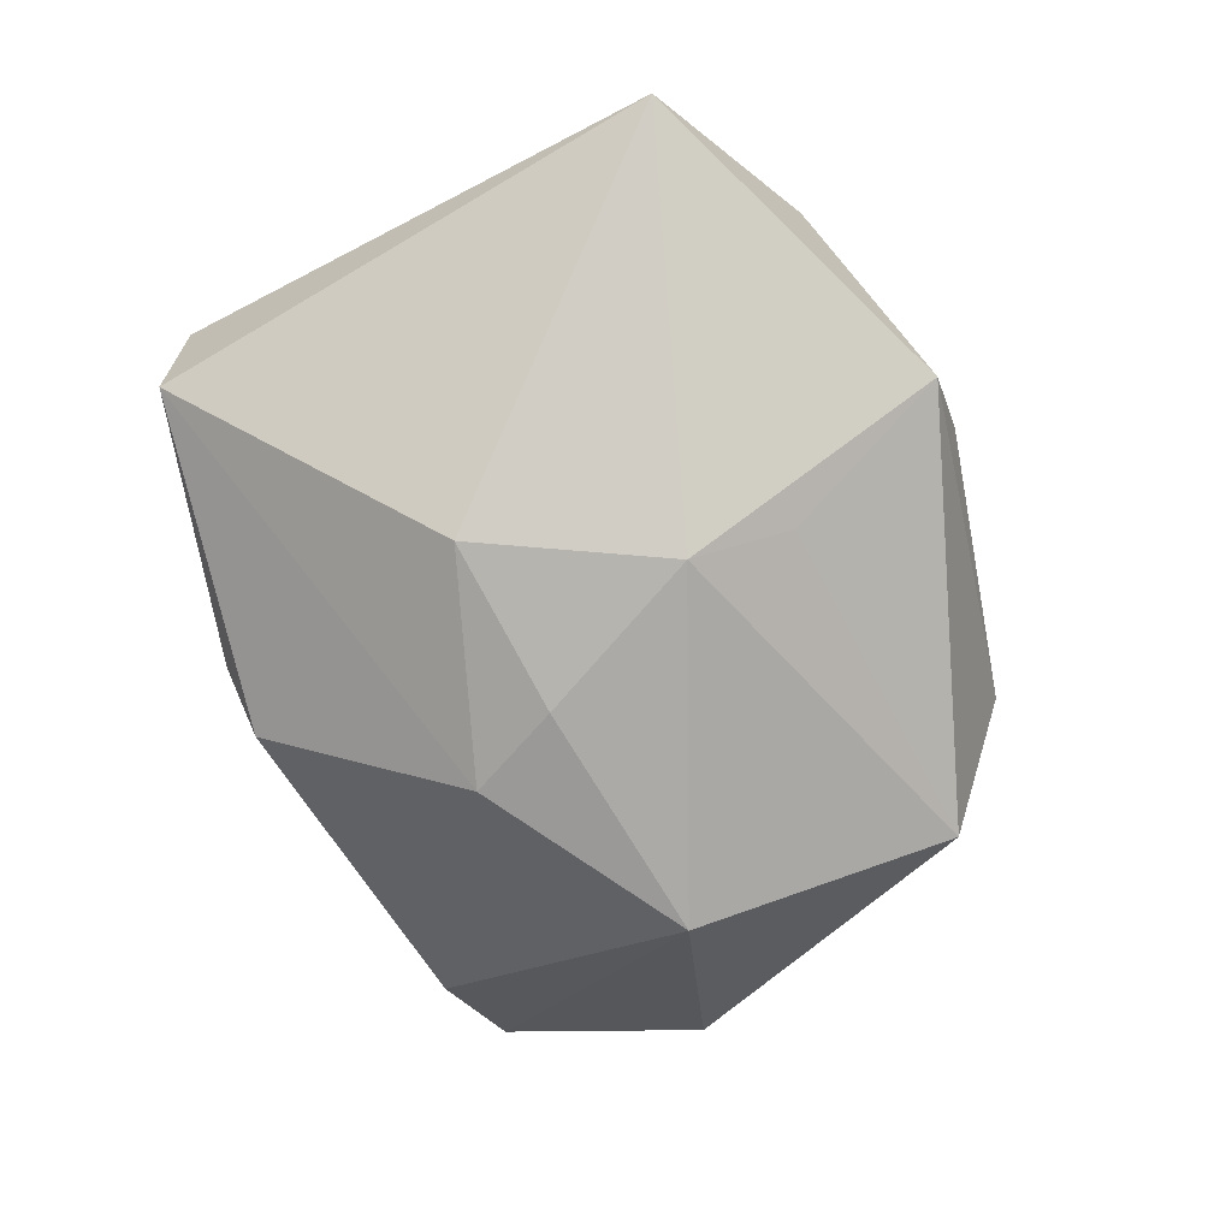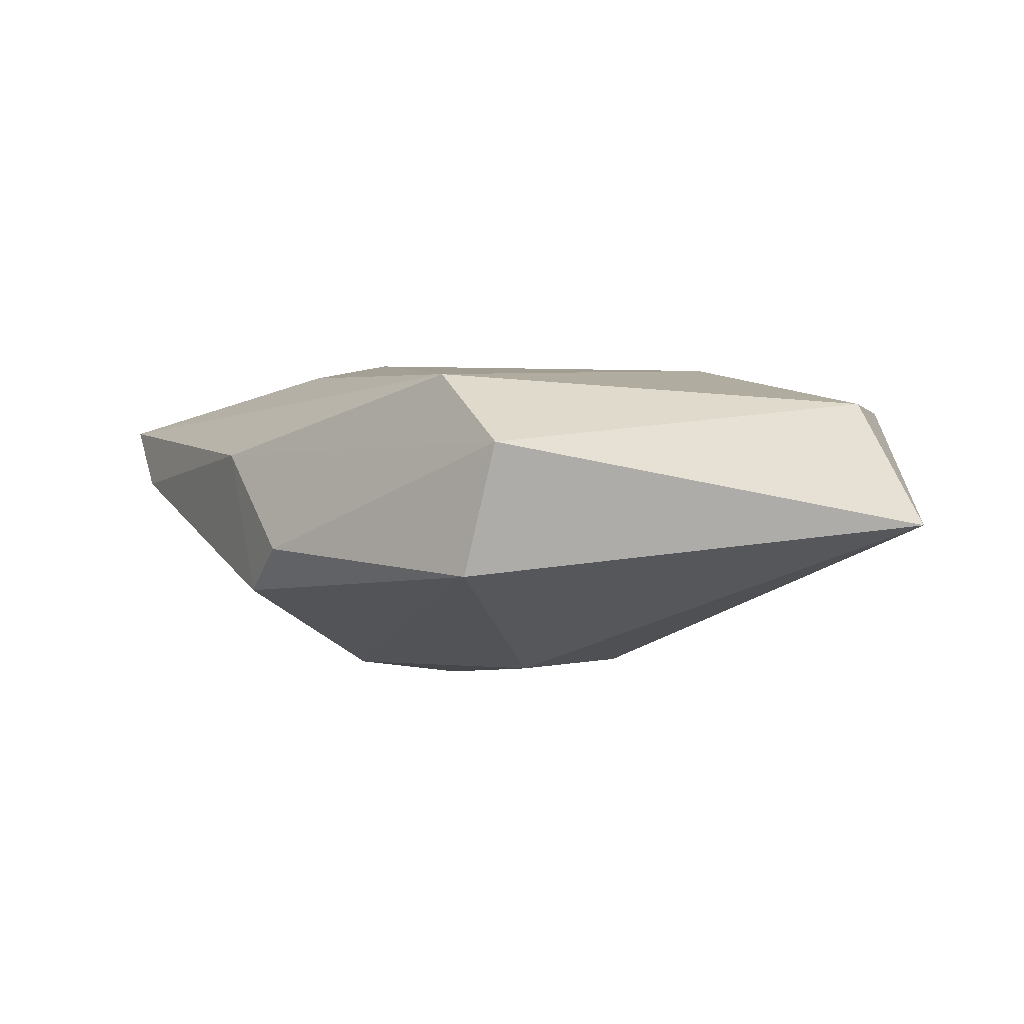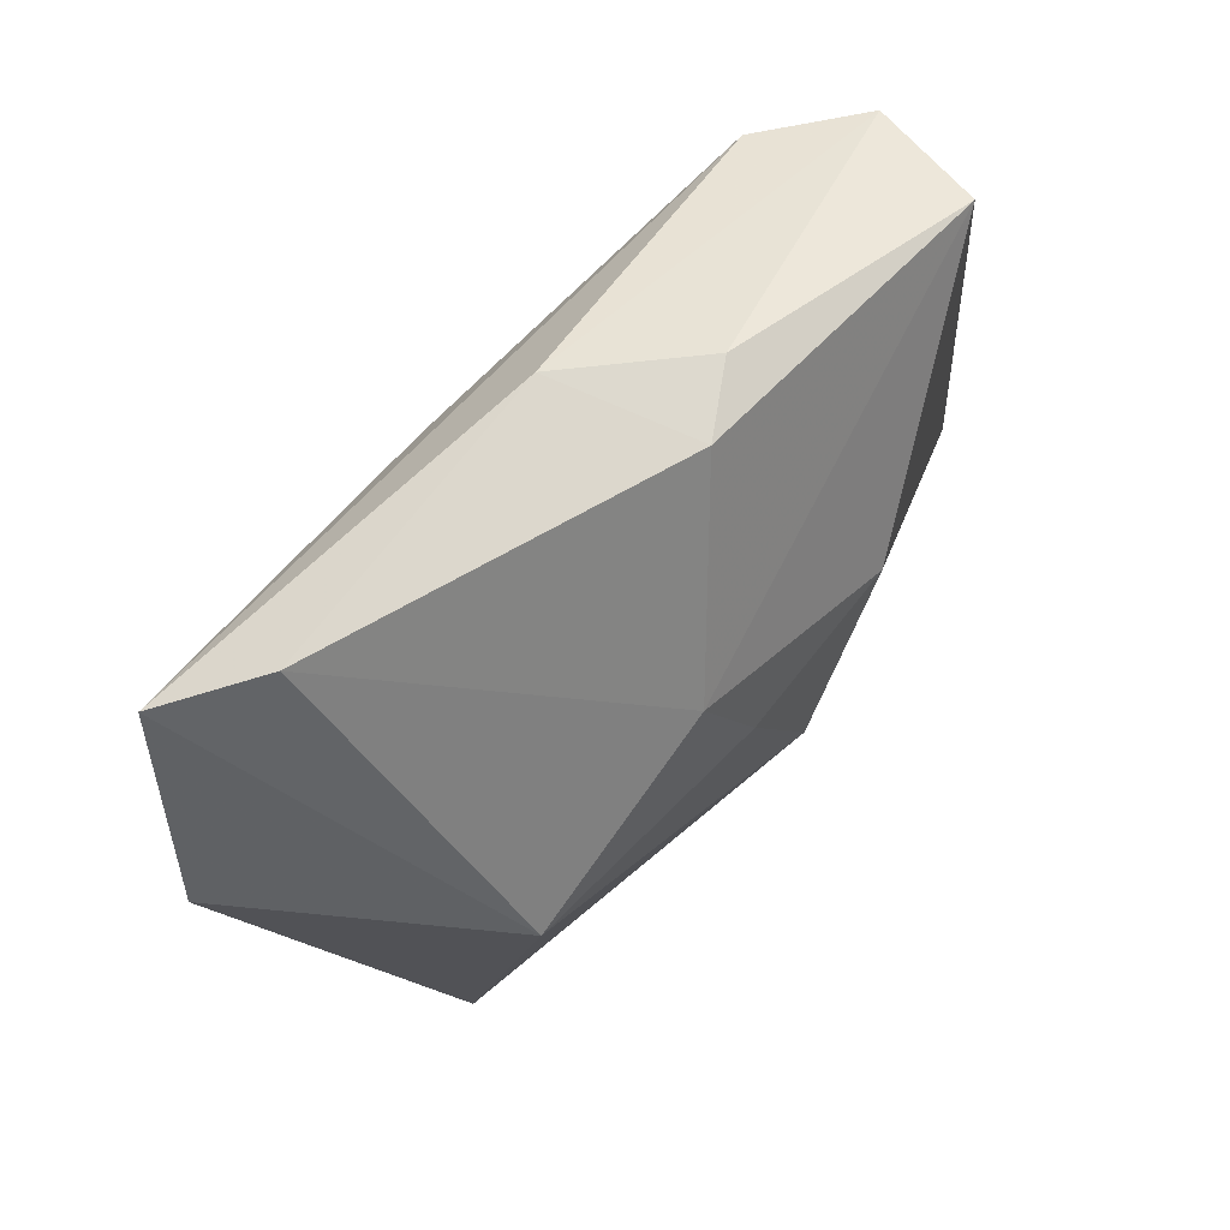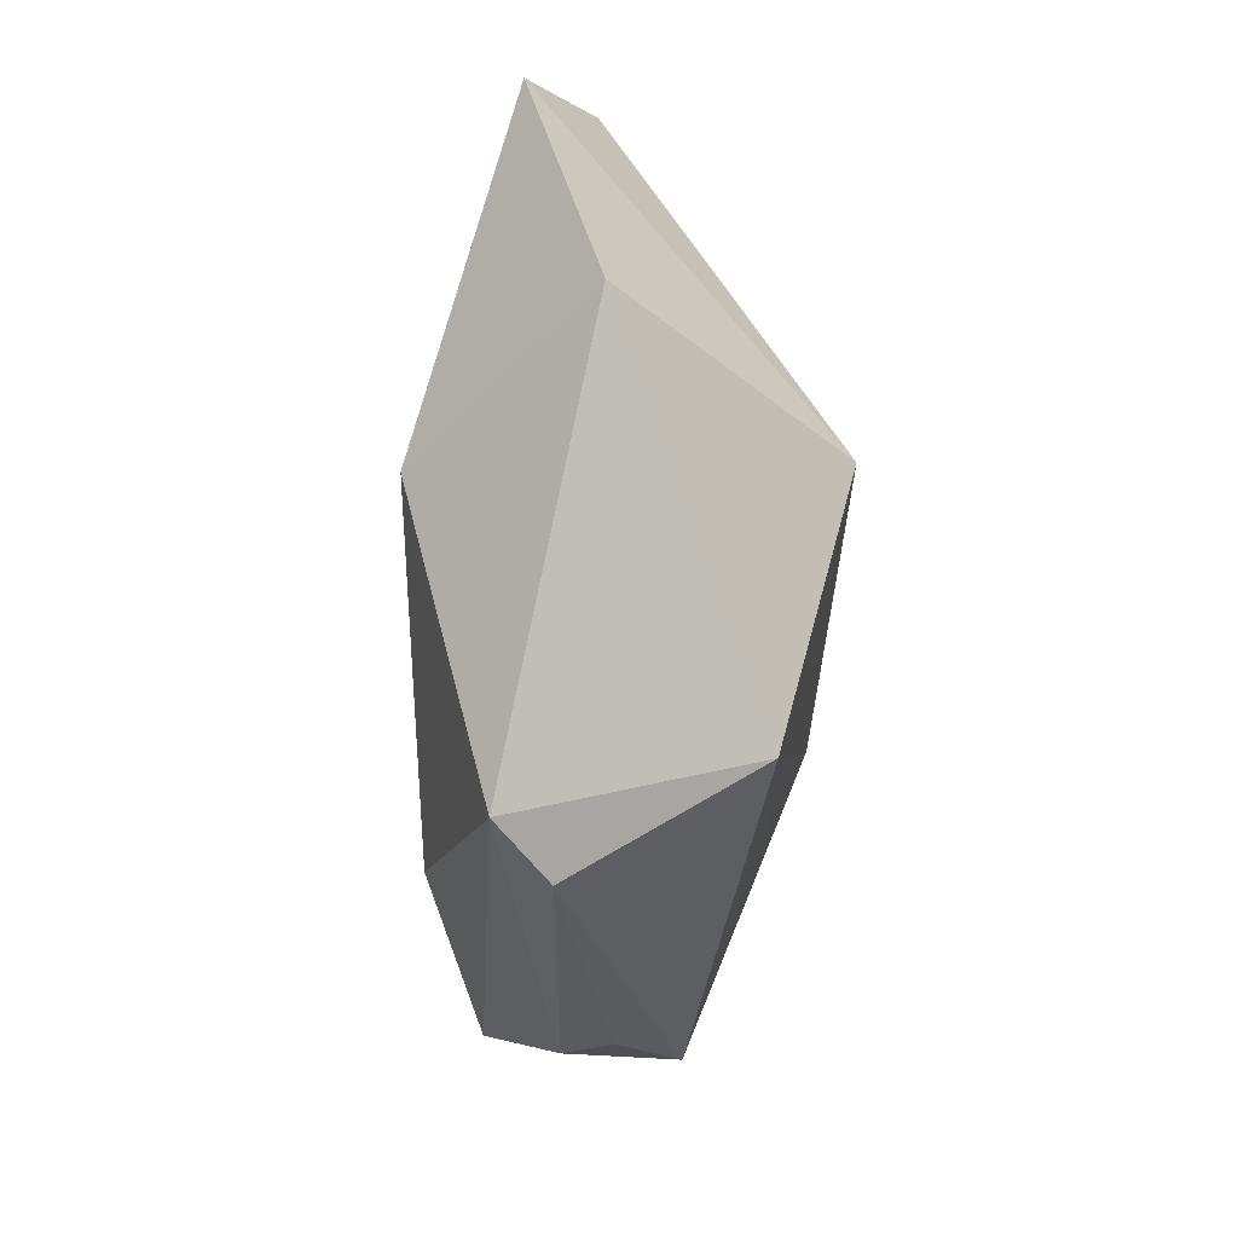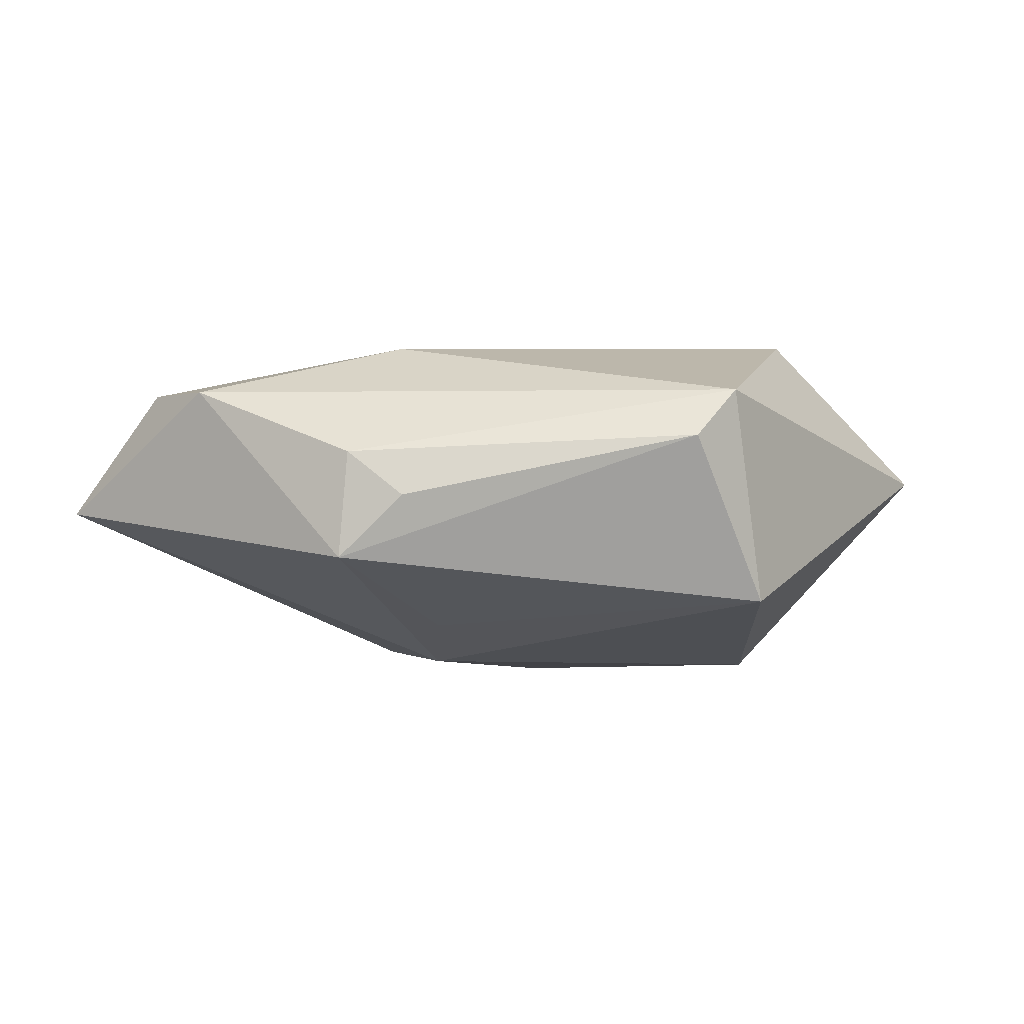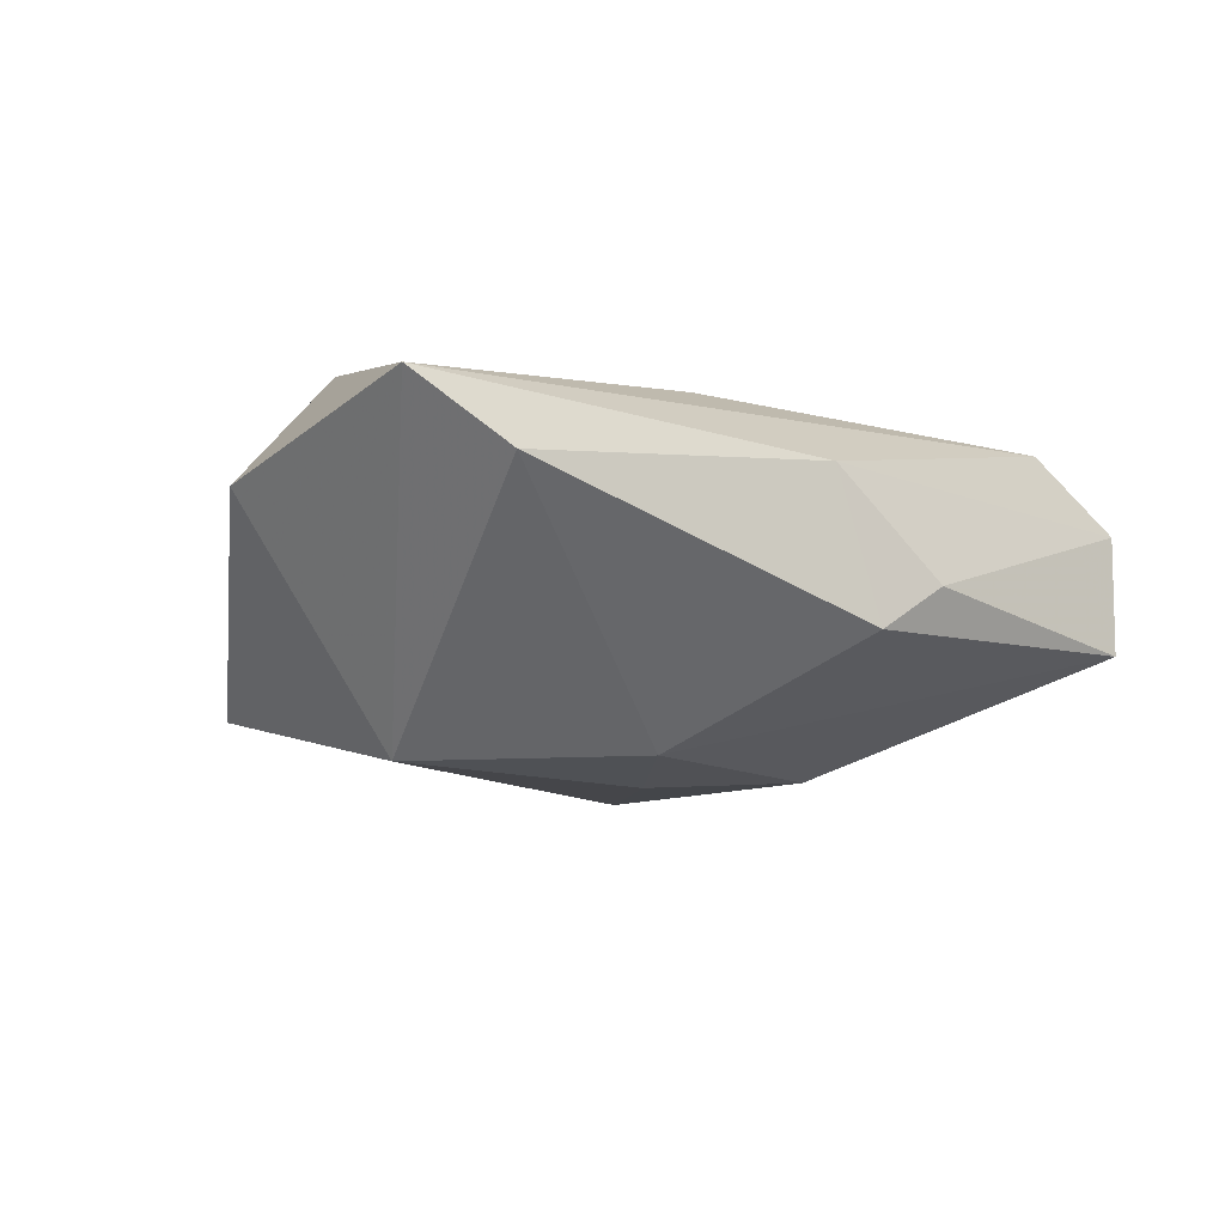
<metadata>
{"format":"obj","ext":"obj","renderer":"f3d","projection":"perspective","resolution":1024,"background":"white","views":[{"elev":-74.5,"azim":-70.0,"up":"+Z"},{"elev":1.0,"azim":-125.7,"up":"+Z"},{"elev":62.7,"azim":135.2,"up":"+Y"},{"elev":-24.2,"azim":87.2,"up":"+Y"},{"elev":-2.7,"azim":7.1,"up":"+Z"},{"elev":-13.3,"azim":143.3,"up":"+Z"}]}
</metadata>
<code>
v 0.04541 0.02874 0.008861
v -0.0482 -0.0225 -0.002328
v 0.03184 -0.02684 -0.01264
v 0.03548 0.03178 0.00218
v 0.008249 0.01638 -0.0197
v -0.03878 -0.02161 0.01151
v 0.03387 -0.002758 0.01845
v 0.02925 -0.03138 0.0105
v -0.04088 0.03115 0.006613
v 0.02526 -0.03572 0.005226
v -0.01306 -0.03977 -0.007922
v -0.008675 0.03847 -0.00486
v -0.005101 -0.02167 -0.01536
v 0.008754 0.02256 0.01508
v -0.001916 0.03728 -0.009748
v 0.002677 0.00659 -0.02107
v -0.006885 -0.01098 -0.01973
v -0.01216 -0.03955 0.003505
v -0.03832 0.03315 -0.006907
v -0.006078 -0.04025 -0.001249
v -0.03046 -0.03291 0.01079
v 0.04989 0.0066 0.002167
v -0.009263 -0.02299 0.01661
v 0.02899 0.001616 -0.02038
v 0.003353 0.0372 0.005551
v -0.01612 0.009441 -0.01909
v -0.03039 0.03052 0.01377
f 2 6 9
f 9 6 27
f 7 27 23
f 23 27 6
f 7 22 1
f 19 2 9
f 12 19 9
f 15 19 12
f 7 23 8
f 8 22 7
f 8 18 10
f 5 19 15
f 5 15 4
f 3 8 10
f 22 8 3
f 3 13 17
f 11 2 17
f 17 13 11
f 13 3 11
f 11 3 10
f 14 27 7
f 7 1 14
f 14 1 27
f 17 2 26
f 2 19 26
f 19 5 26
f 4 15 25
f 15 12 25
f 25 1 4
f 27 1 25
f 9 27 25
f 25 12 9
f 21 8 23
f 18 8 21
f 21 23 6
f 6 2 21
f 2 11 21
f 21 11 18
f 17 26 16
f 16 26 5
f 22 3 24
f 24 5 4
f 4 1 24
f 24 1 22
f 24 16 5
f 24 3 17
f 17 16 24
f 10 18 20
f 20 11 10
f 18 11 20

</code>
